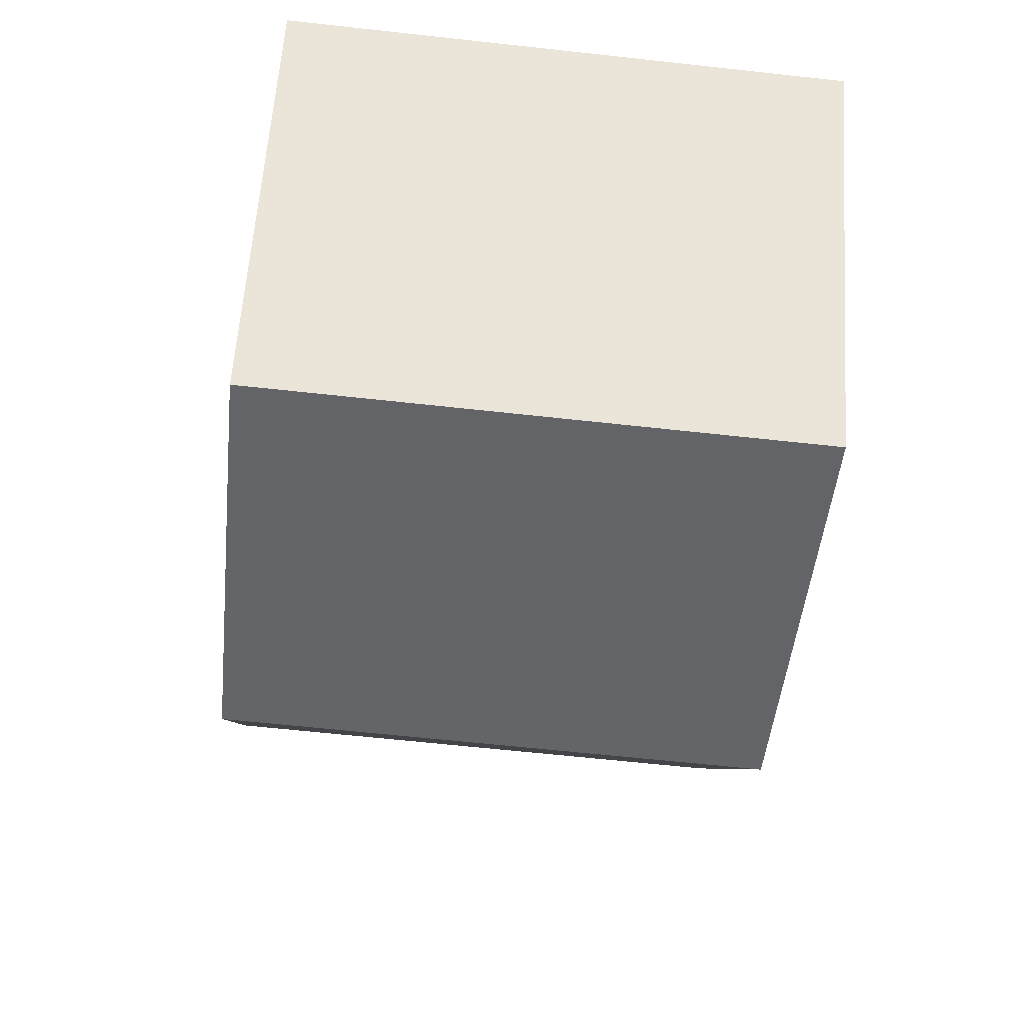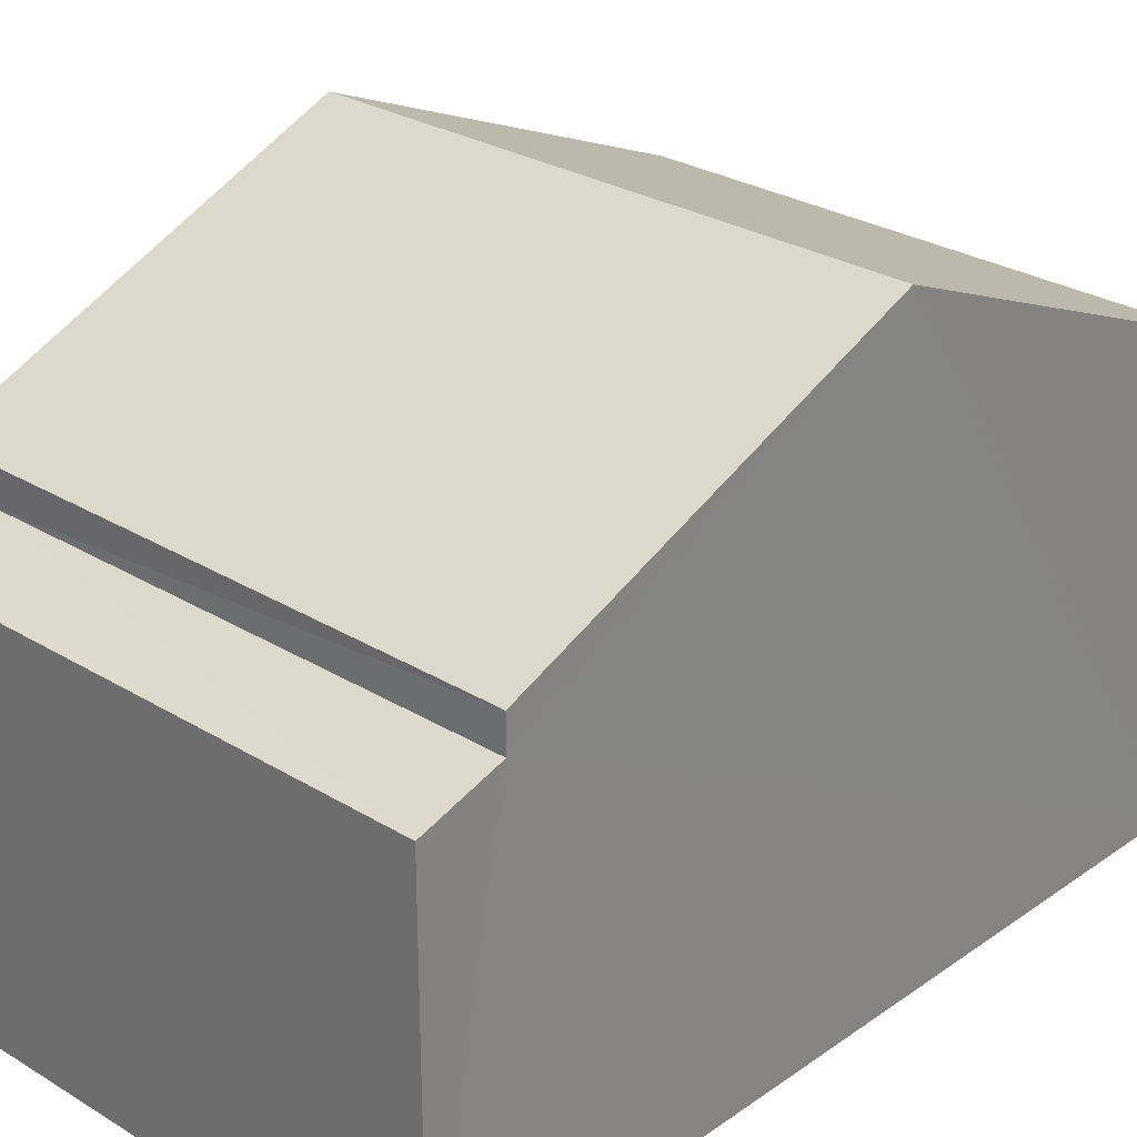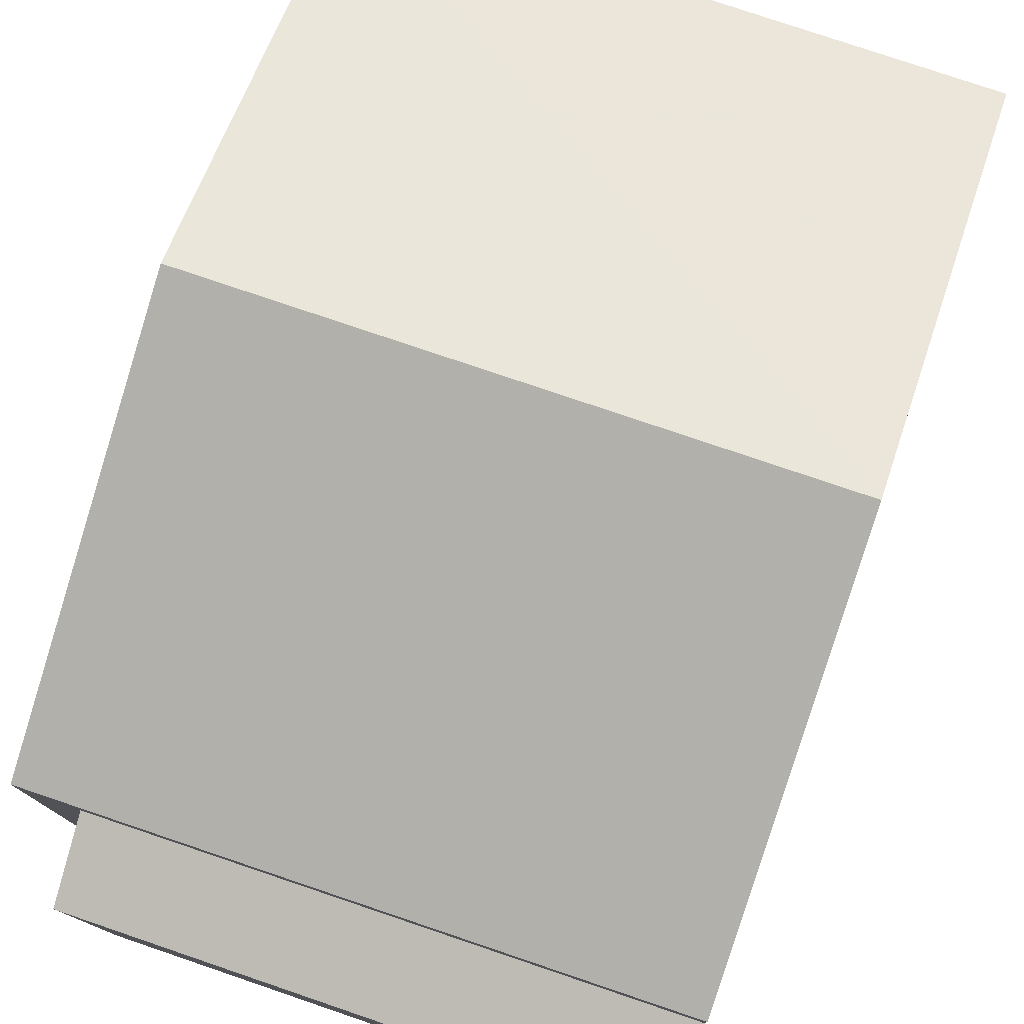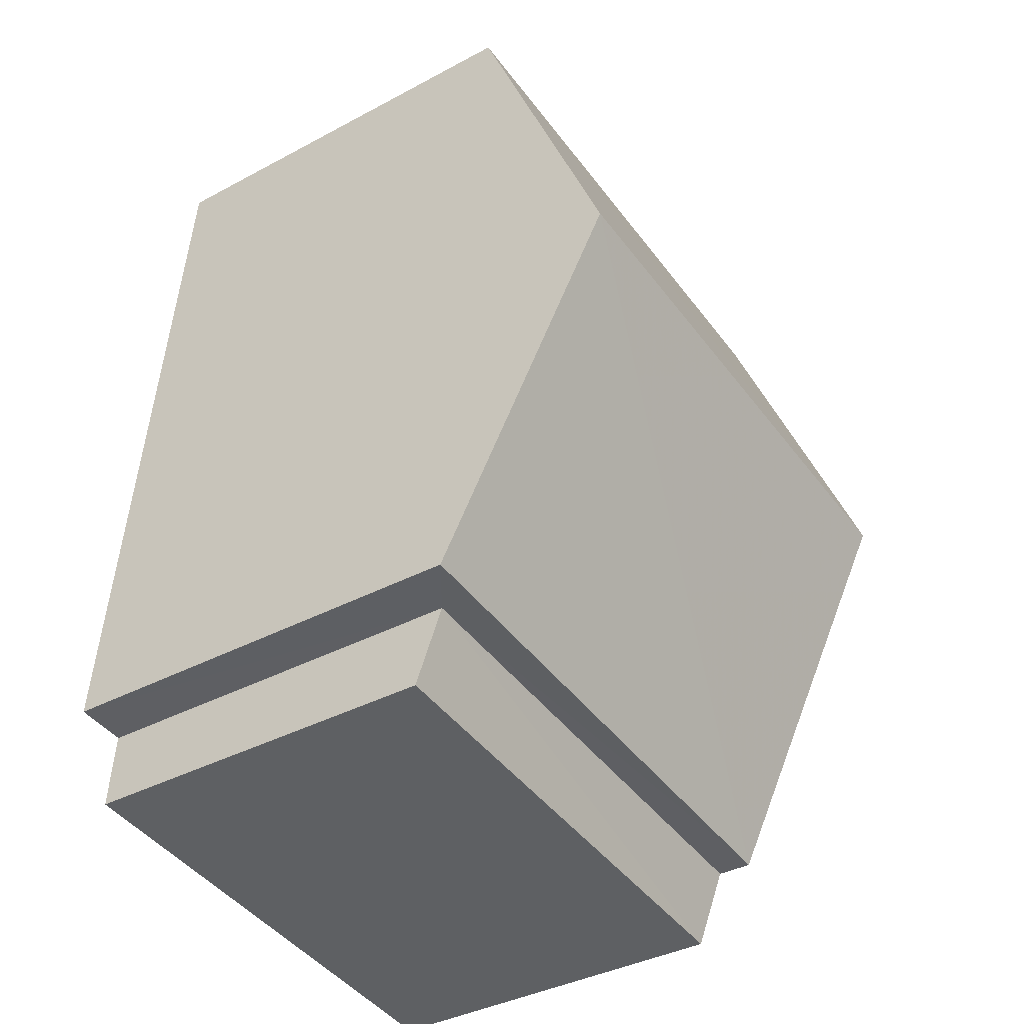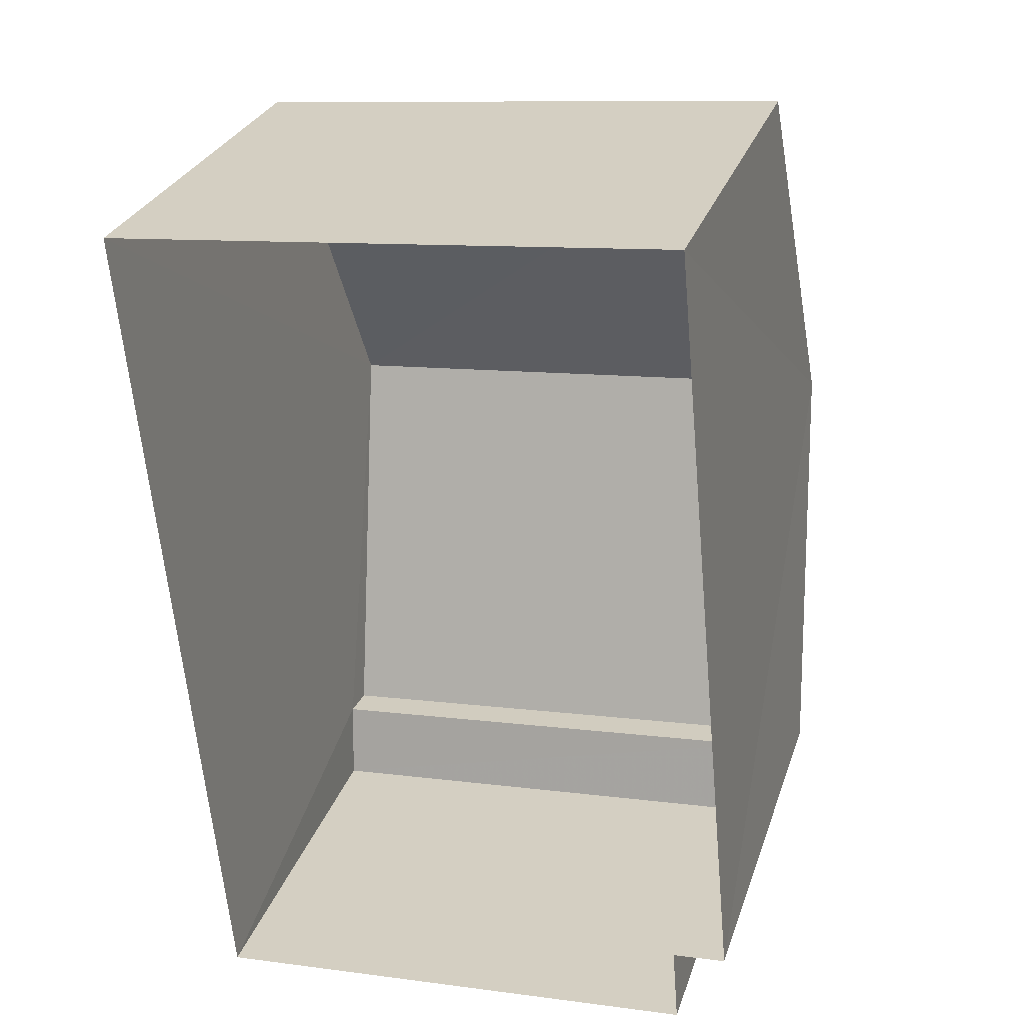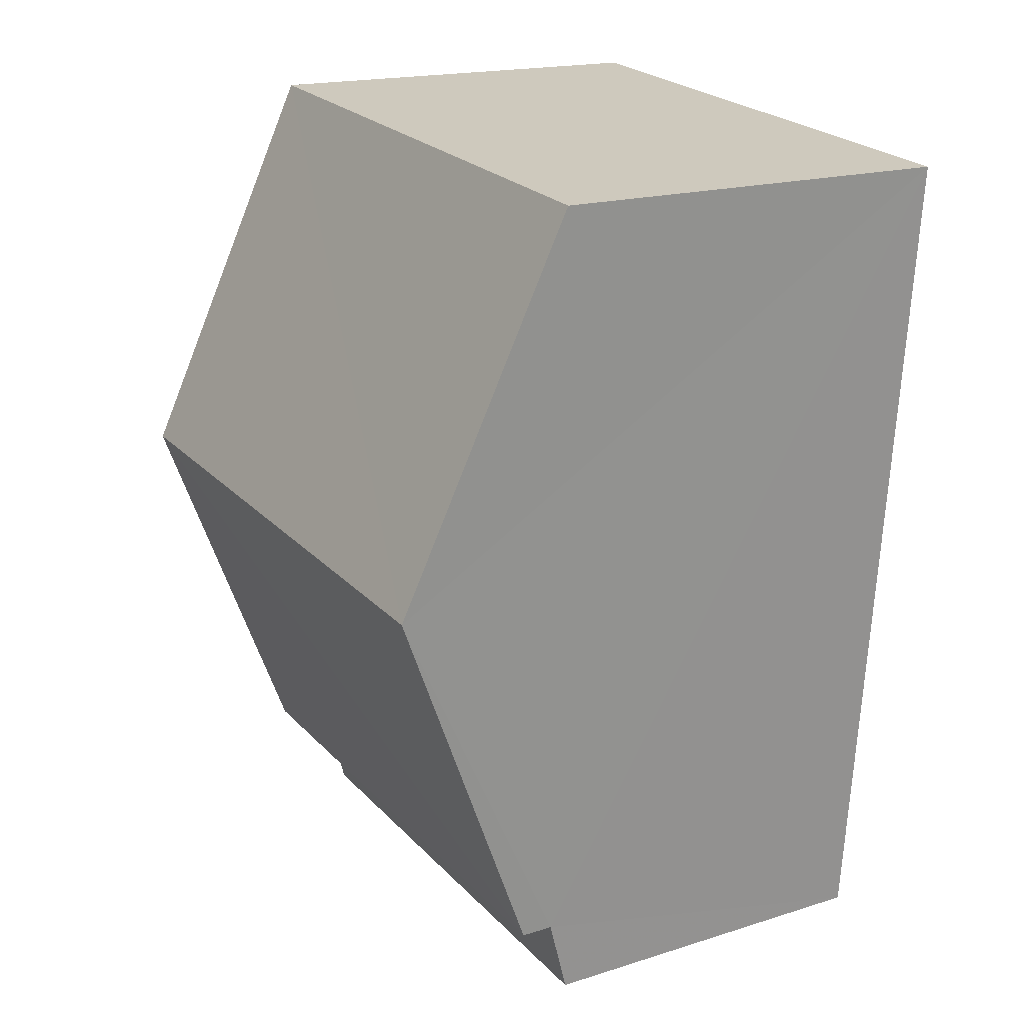
<metadata>
{"format":"obj","ext":"obj","renderer":"f3d","projection":"perspective","resolution":1024,"background":"white","views":[{"elev":60.8,"azim":3.6,"up":"+Y"},{"elev":27.8,"azim":37.7,"up":"+Z"},{"elev":78.6,"azim":13.4,"up":"+Z"},{"elev":-37.9,"azim":-55.8,"up":"+Y"},{"elev":28.5,"azim":-163.1,"up":"+Y"},{"elev":17.8,"azim":58.2,"up":"+Y"}]}
</metadata>
<code>
v -3.729e+05 -1.054e+05 23.66
v -3.729e+05 -1.054e+05 23.66
v -3.729e+05 -1.054e+05 23.66
v -3.729e+05 -1.054e+05 23.66
v -3.729e+05 -1.054e+05 23.66
v -3.729e+05 -1.054e+05 23.66
v -3.729e+05 -1.054e+05 27.58
v -3.729e+05 -1.054e+05 27.35
v -3.729e+05 -1.054e+05 27.35
v -3.729e+05 -1.054e+05 27.58
v -3.729e+05 -1.054e+05 29.47
v -3.729e+05 -1.054e+05 27.91
v -3.729e+05 -1.054e+05 29.47
v -3.729e+05 -1.054e+05 27.91
v -3.729e+05 -1.054e+05 27.91
v -3.729e+05 -1.054e+05 27.91
f 1 2 3
f 3 4 1
f 5 2 1
f 6 5 1
f 7 8 9
f 10 7 9
f 11 12 13
f 11 14 12
f 13 15 11
f 13 16 15
f 1 4 8
f 7 1 8
f 6 7 14
f 14 7 12
f 6 1 7
f 12 7 10
f 15 5 11
f 5 6 11
f 6 14 11
f 9 4 3
f 9 8 4
f 16 13 2
f 13 12 10
f 2 10 3
f 3 10 9
f 2 13 10
f 16 2 5
f 15 16 5

</code>
